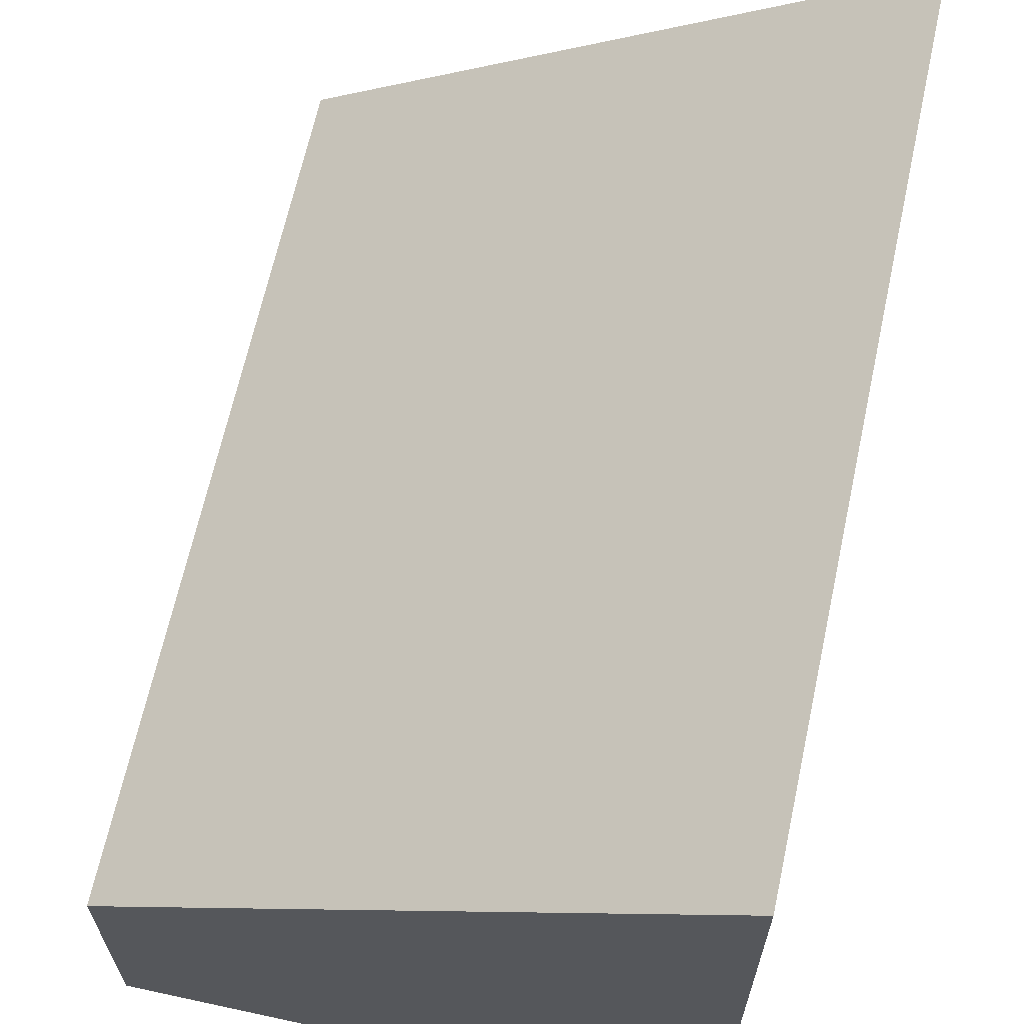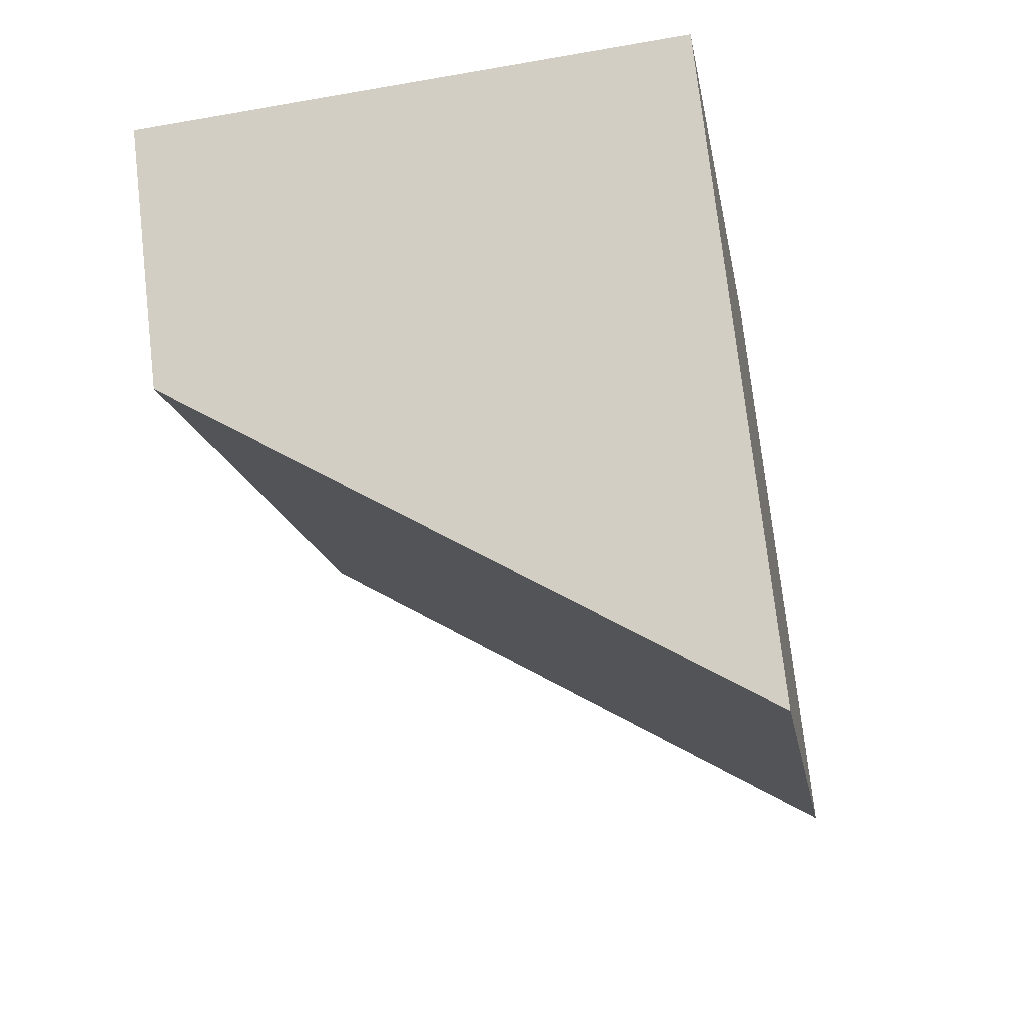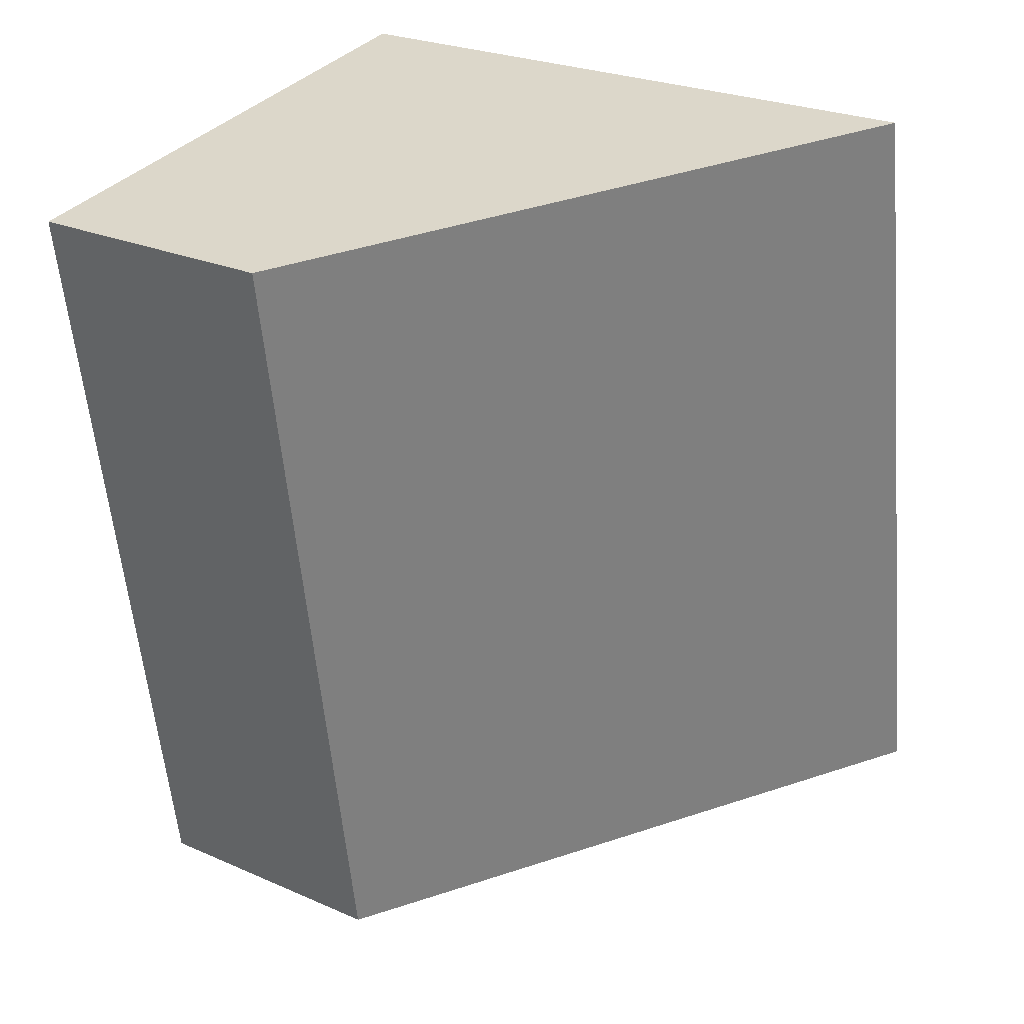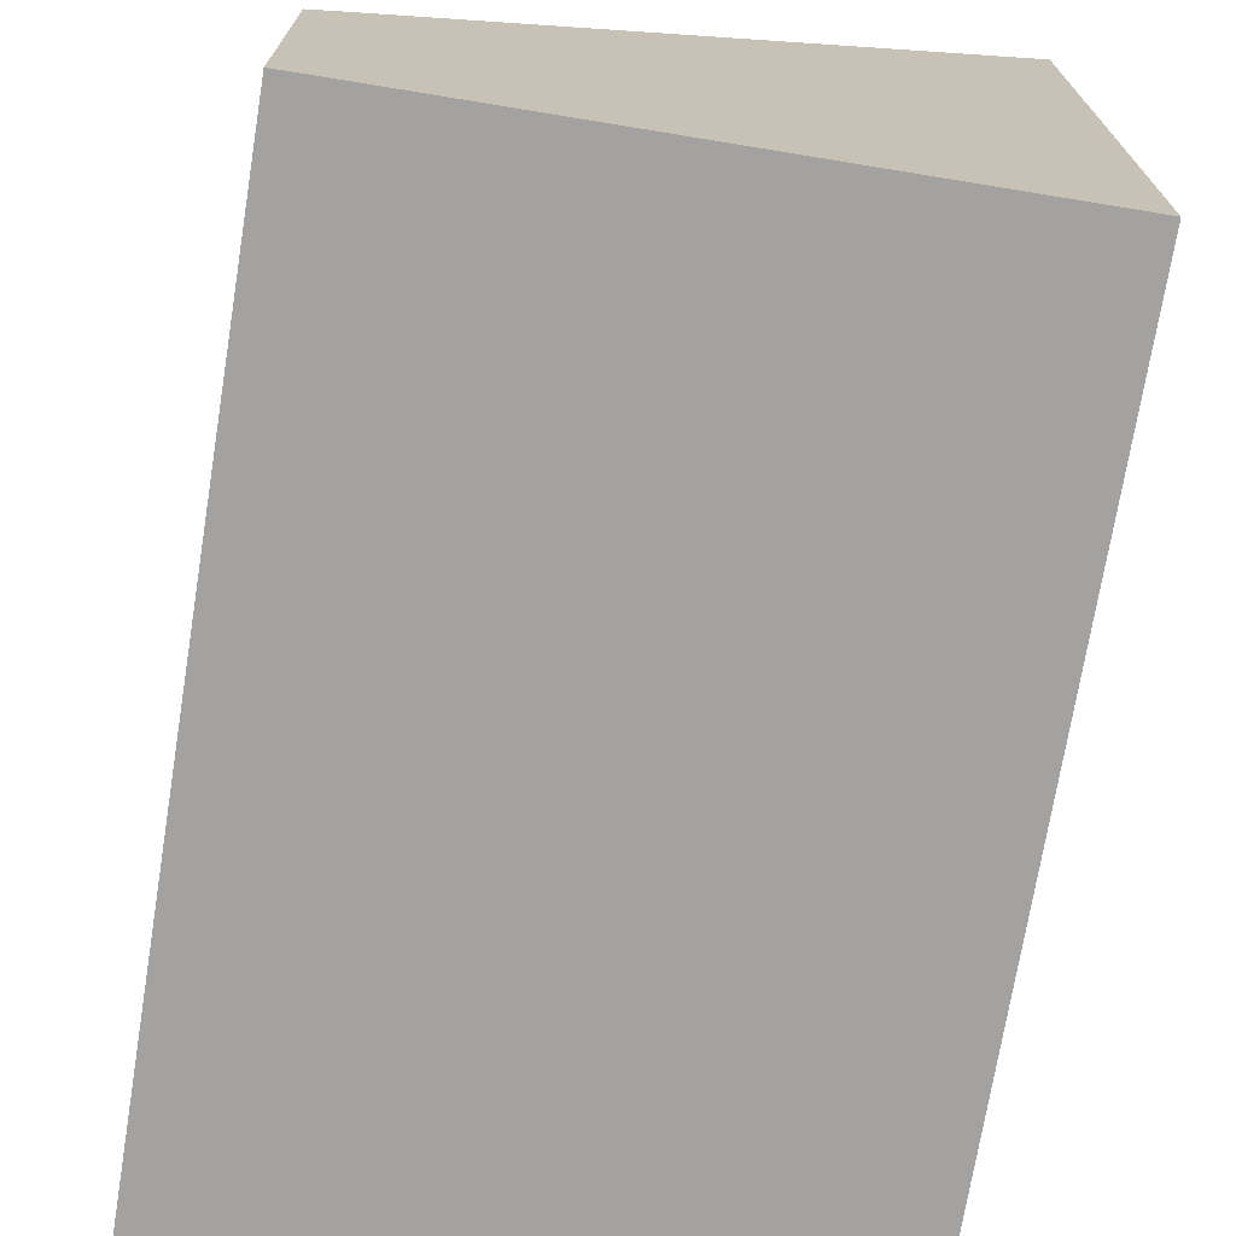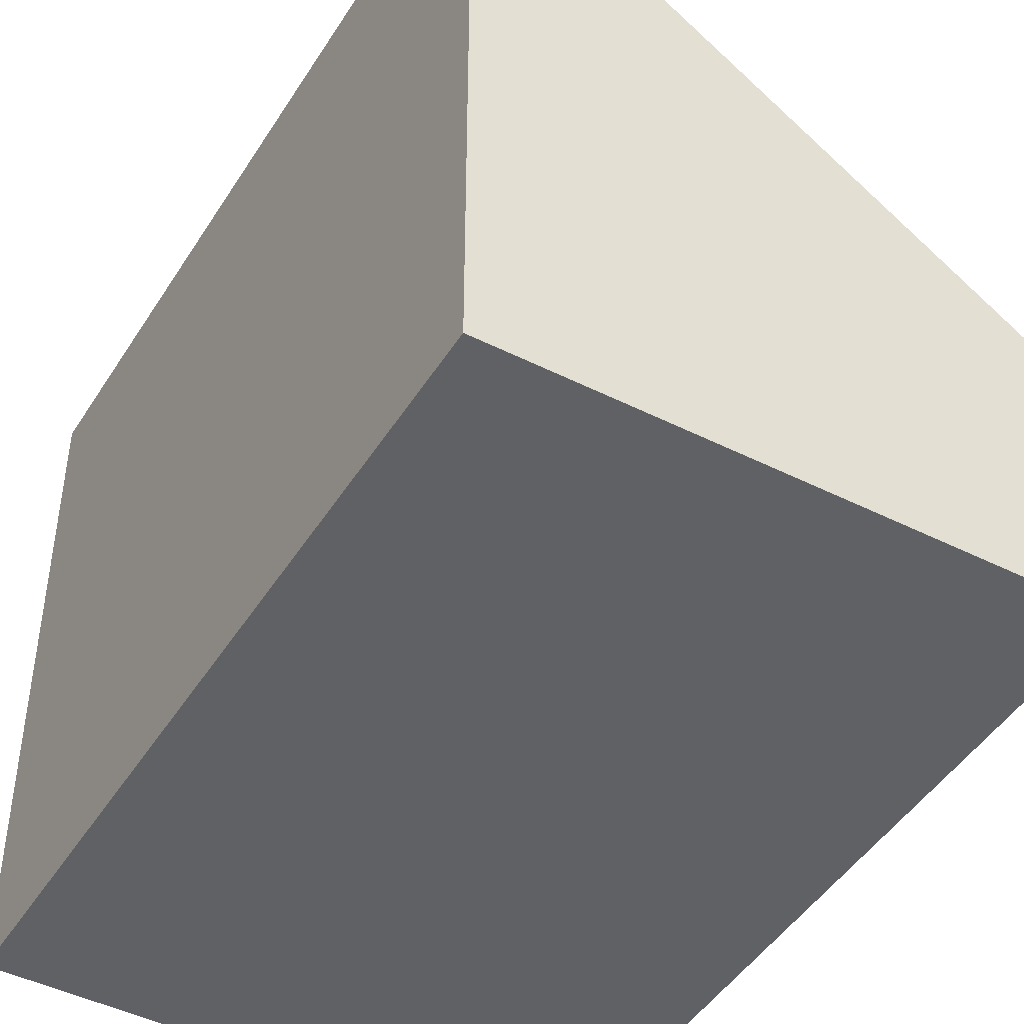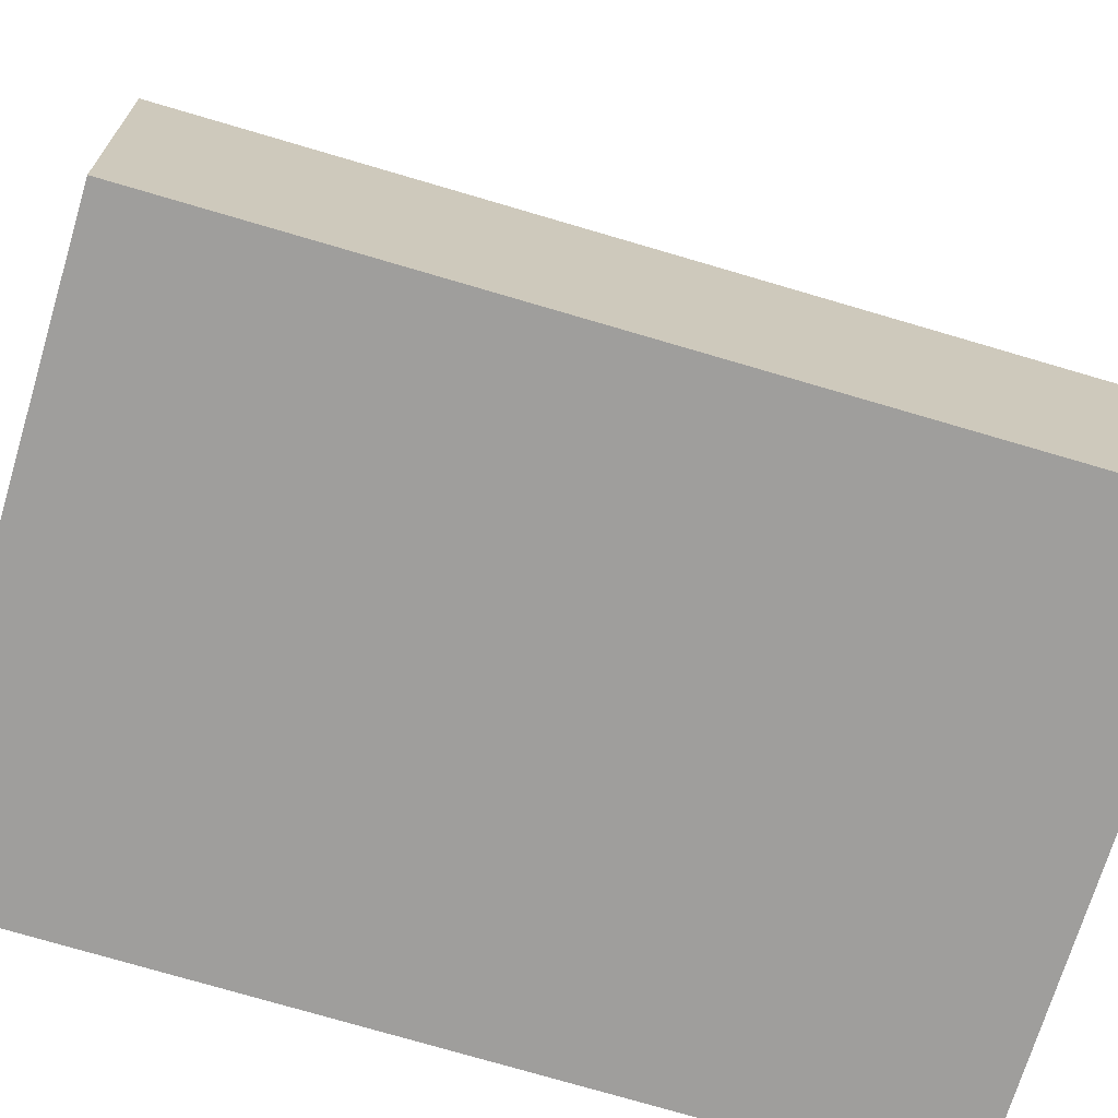
<metadata>
{"format":"obj","ext":"obj","renderer":"f3d","projection":"perspective","resolution":1024,"background":"white","views":[{"elev":66.3,"azim":-158.9,"up":"+Y"},{"elev":74.9,"azim":173.5,"up":"+Z"},{"elev":25.4,"azim":125.1,"up":"+Z"},{"elev":-72.7,"azim":179.5,"up":"+Y"},{"elev":-45.8,"azim":-21.4,"up":"+Y"},{"elev":-70.9,"azim":82.0,"up":"+Y"}]}
</metadata>
<code>
v  5.67 3.182 -0.878
v  7.341 2.937 7.874
v  6.013 2.937 -0.929
v  1.385 7.186 8.772
v  0 7.229 4.426e-16
v  7.341 -4.821e-16 7.874
v  6.013 5.688e-17 -0.929
v  0 0 0
v  5.67 5.376e-17 -0.878
v  1.385 -5.371e-16 8.772
g defaultobject
f 1 2 3
f 2 1 4
f 4 1 5
f 6 3 2
f 3 6 7
f 1 8 5
f 8 1 3
f 8 3 7
f 8 7 9
f 8 4 5
f 4 8 10
f 10 2 4
f 2 10 6
f 10 7 6
f 7 10 8
f 7 8 9

</code>
